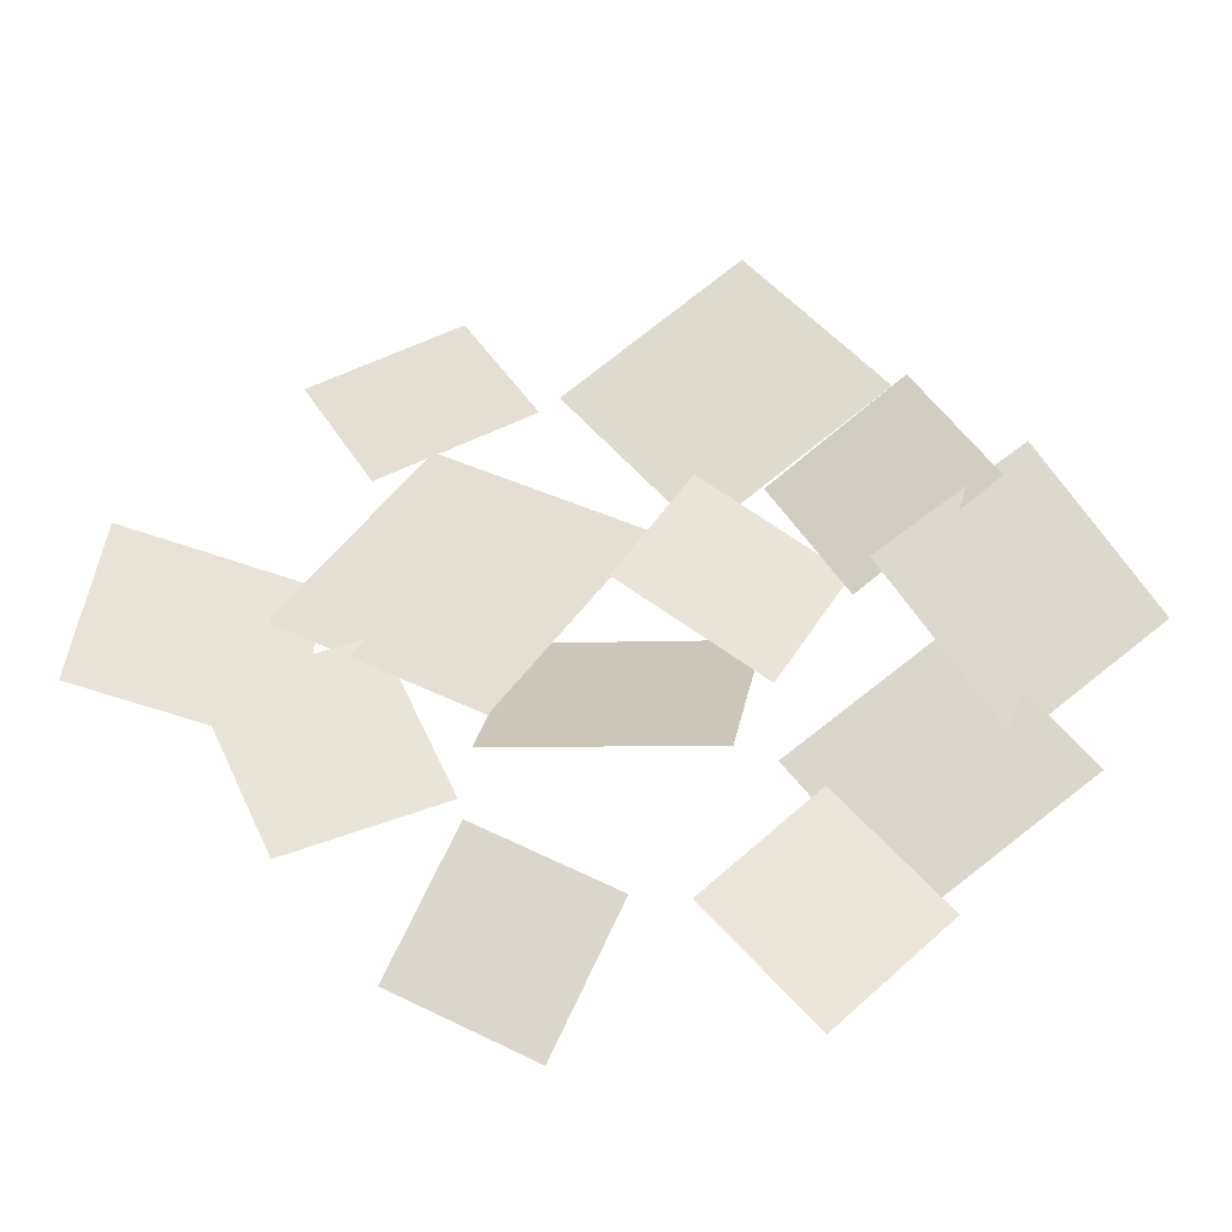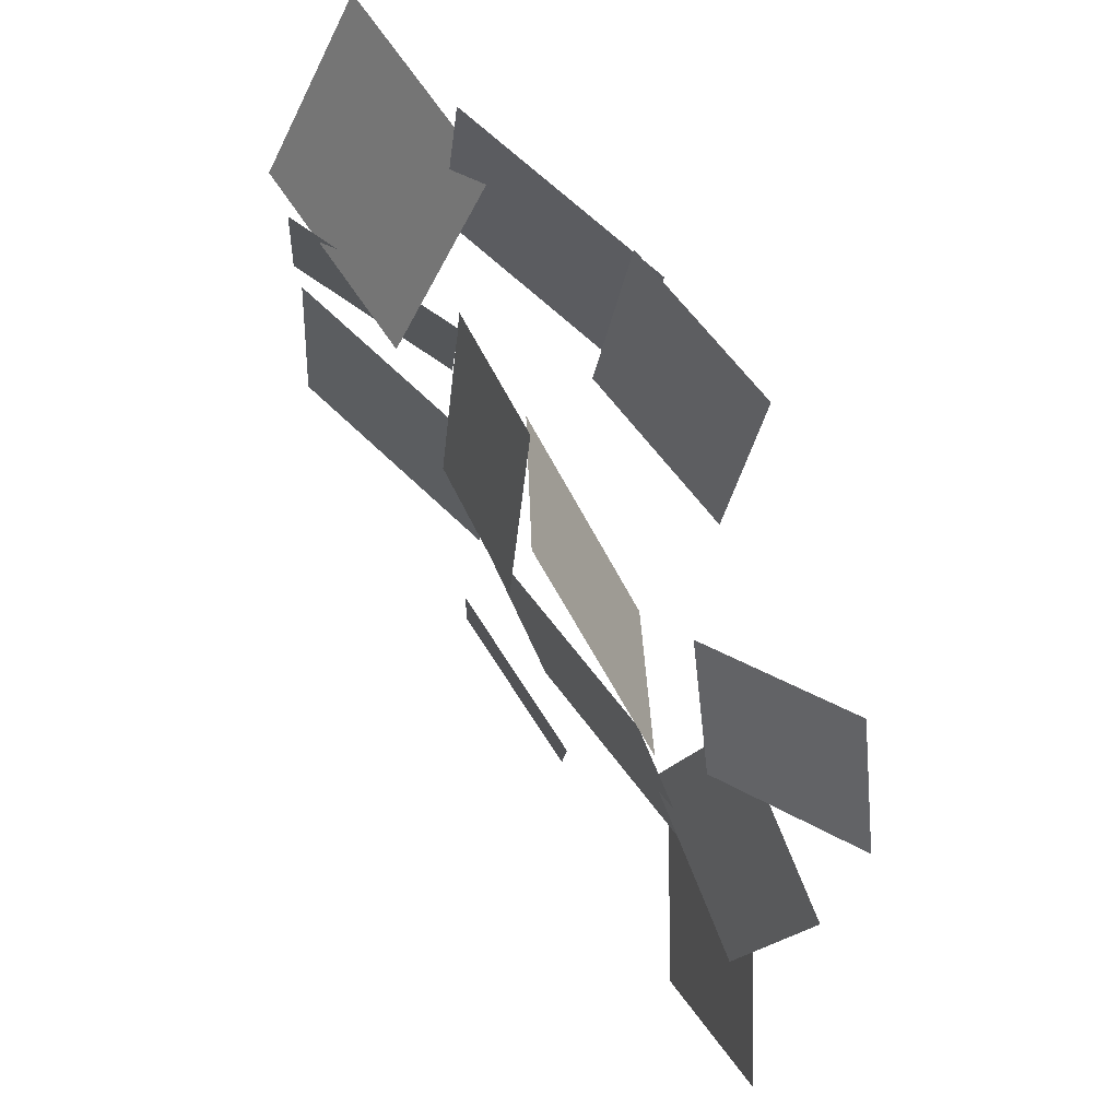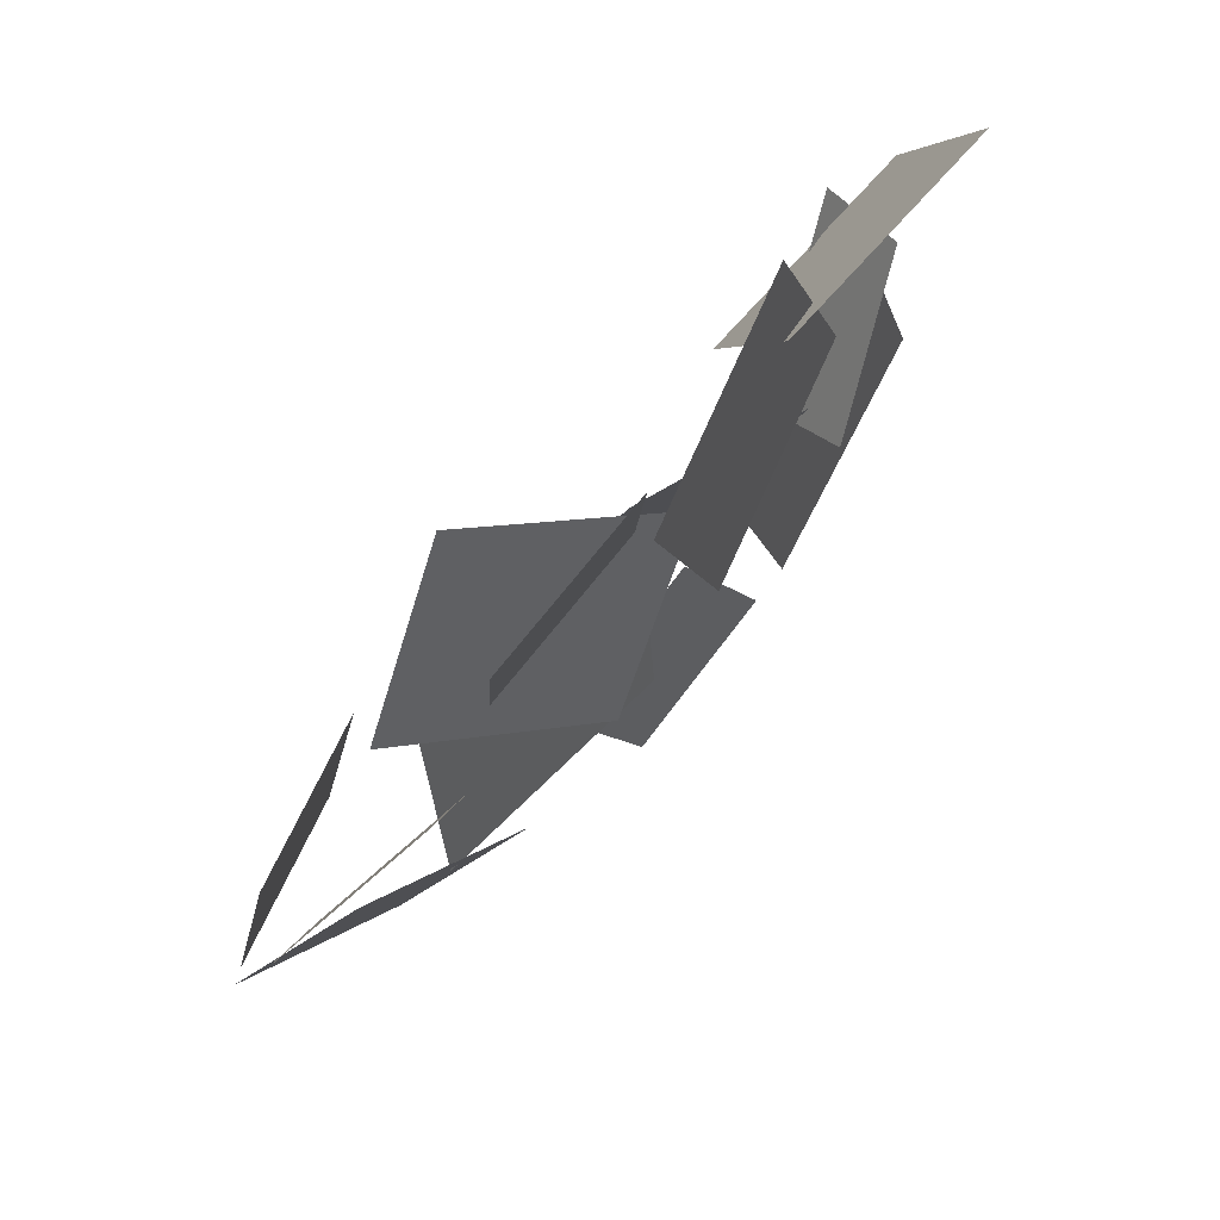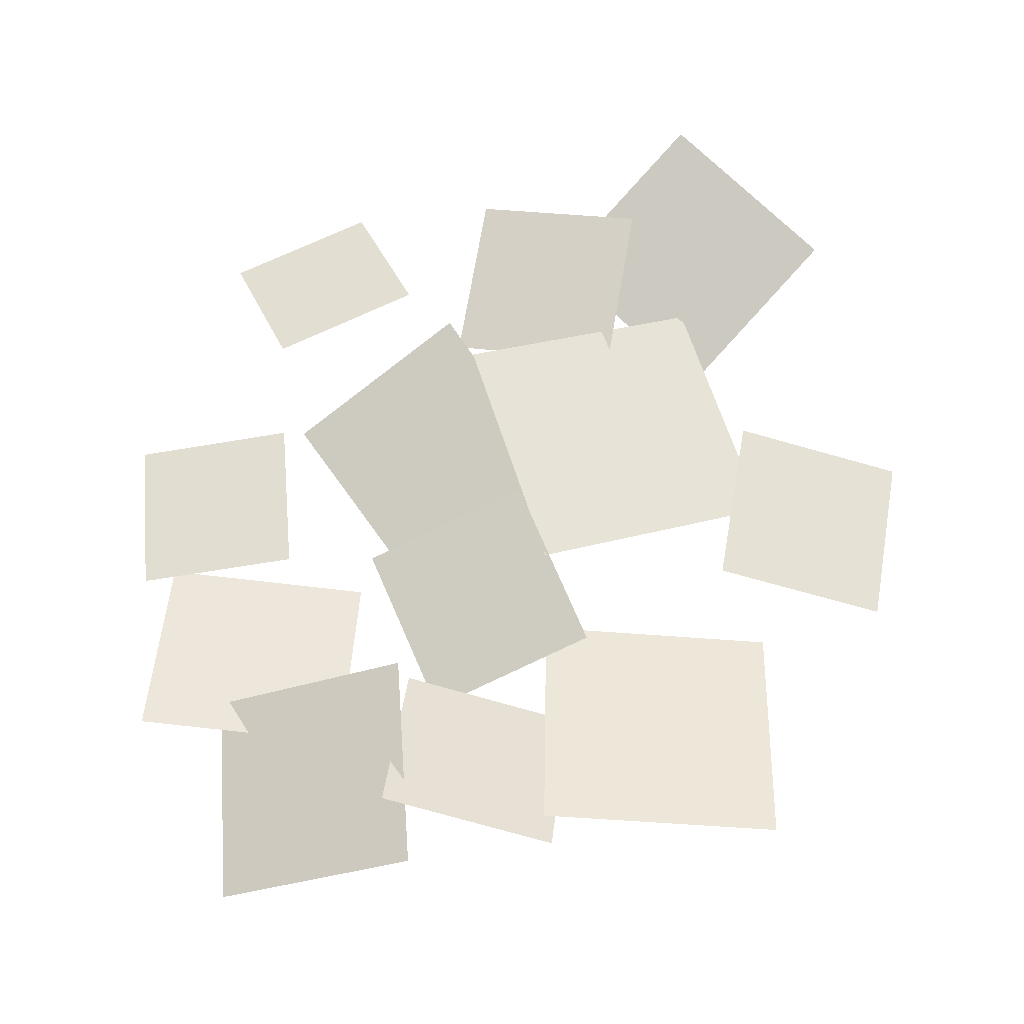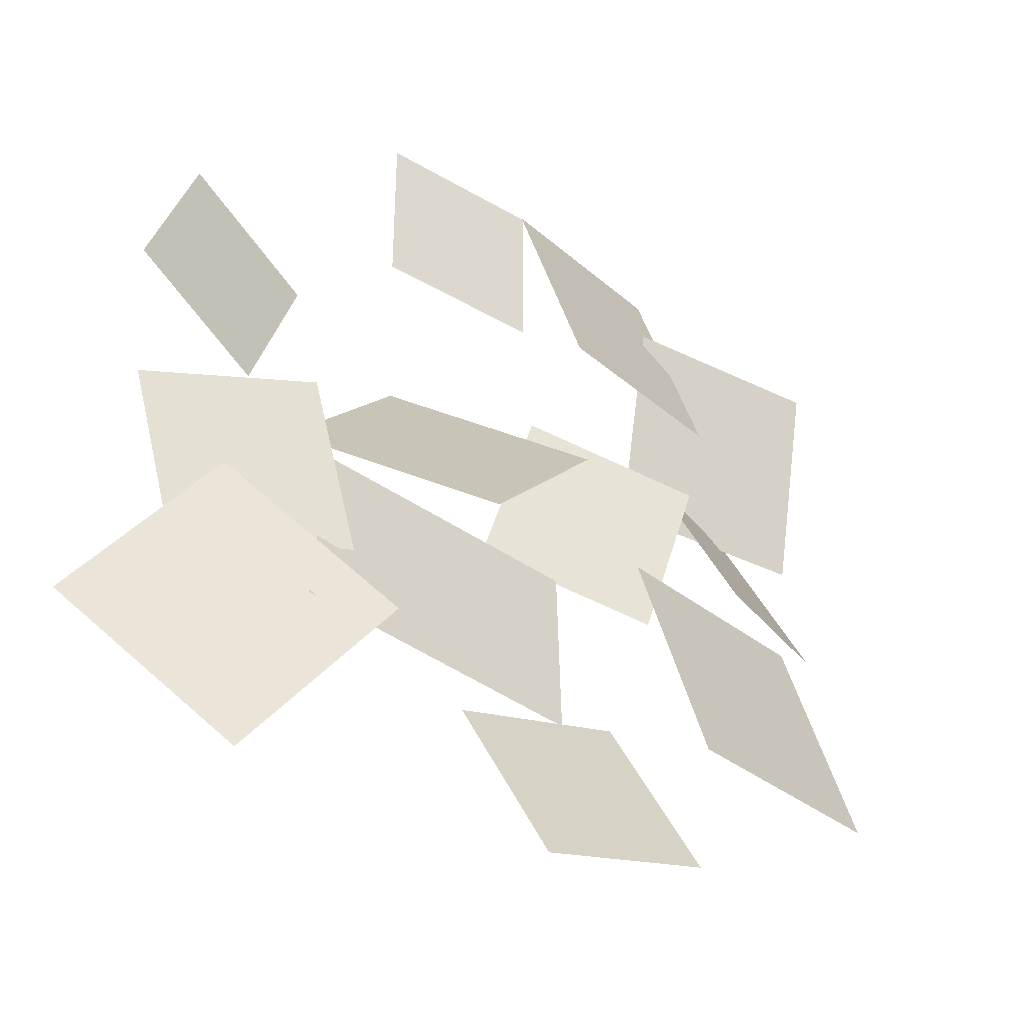
<metadata>
{"format":"obj","ext":"obj","renderer":"f3d","projection":"perspective","resolution":1024,"background":"white","views":[{"elev":52.2,"azim":-49.1,"up":"+Y"},{"elev":57.2,"azim":-124.3,"up":"+Z"},{"elev":71.8,"azim":-47.3,"up":"+Z"},{"elev":63.8,"azim":78.8,"up":"+Y"},{"elev":-48.7,"azim":-33.2,"up":"+Z"}]}
</metadata>
<code>
o Grass_Type1_Plane.058
v -0.09396 -0.004223 0.1412
v 0.1343 -0.05525 0.08772
v -0.1343 0.05525 -0.08772
v 0.09396 0.004223 -0.1412
v -0.6988 -0.03074 0.05839
v -0.6463 -0.03976 0.2636
v -0.5044 0.04002 0.01182
v -0.452 0.03101 0.217
v -0.2593 0.1047 0.2077
v -0.02775 -0.04186 0.07356
v -0.4324 0.05716 -0.03905
v -0.2008 -0.08943 -0.1732
v 0.05073 -0.03665 -0.09087
v 0.3553 0.04049 -0.02466
v 0.125 -0.06252 -0.4022
v 0.4296 0.01463 -0.336
v -0.1825 -0.1148 0.4377
v 0.08178 -0.03367 0.5073
v -0.1037 -0.1372 0.1647
v 0.1606 -0.05609 0.2343
v -0.3839 -0.1005 0.457
v -0.1631 -0.08886 0.481
v -0.3619 -0.06702 0.2383
v -0.1411 -0.05536 0.2622
v 0.2989 0.07366 0.1889
v 0.3927 0.03015 -0.02762
v 0.09277 -0.02814 0.1201
v 0.1866 -0.07165 -0.09648
v 0.06566 -0.0631 0.3939
v 0.3508 -0.06593 0.4301
v 0.09986 0.05289 0.1332
v 0.385 0.05006 0.1693
v -0.4215 -0.02515 -0.4047
v -0.3794 0.04205 -0.06492
v -0.07508 -0.03464 -0.4457
v -0.03305 0.03256 -0.1059
v -0.5434 -0.01219 -0.2359
v -0.3194 -0.0573 -0.4015
v -0.6898 0.07974 -0.459
v -0.4659 0.03463 -0.6246
v -0.4482 -0.04669 -0.05418
v -0.3557 -0.00315 -0.2713
v -0.6686 -0.006365 -0.14
v -0.5761 0.03718 -0.3571
v -0.189 0.009137 -0.4432
v 0.03432 0.01745 -0.3557
v -0.1019 -0.04253 -0.6607
v 0.1214 -0.03422 -0.5733
f 1 2 4 3
f 5 6 8 7
f 9 10 12 11
f 13 14 16 15
f 17 18 20 19
f 21 22 24 23
f 25 26 28 27
f 29 30 32 31
f 33 34 36 35
f 37 38 40 39
f 41 42 44 43
f 45 46 48 47

</code>
